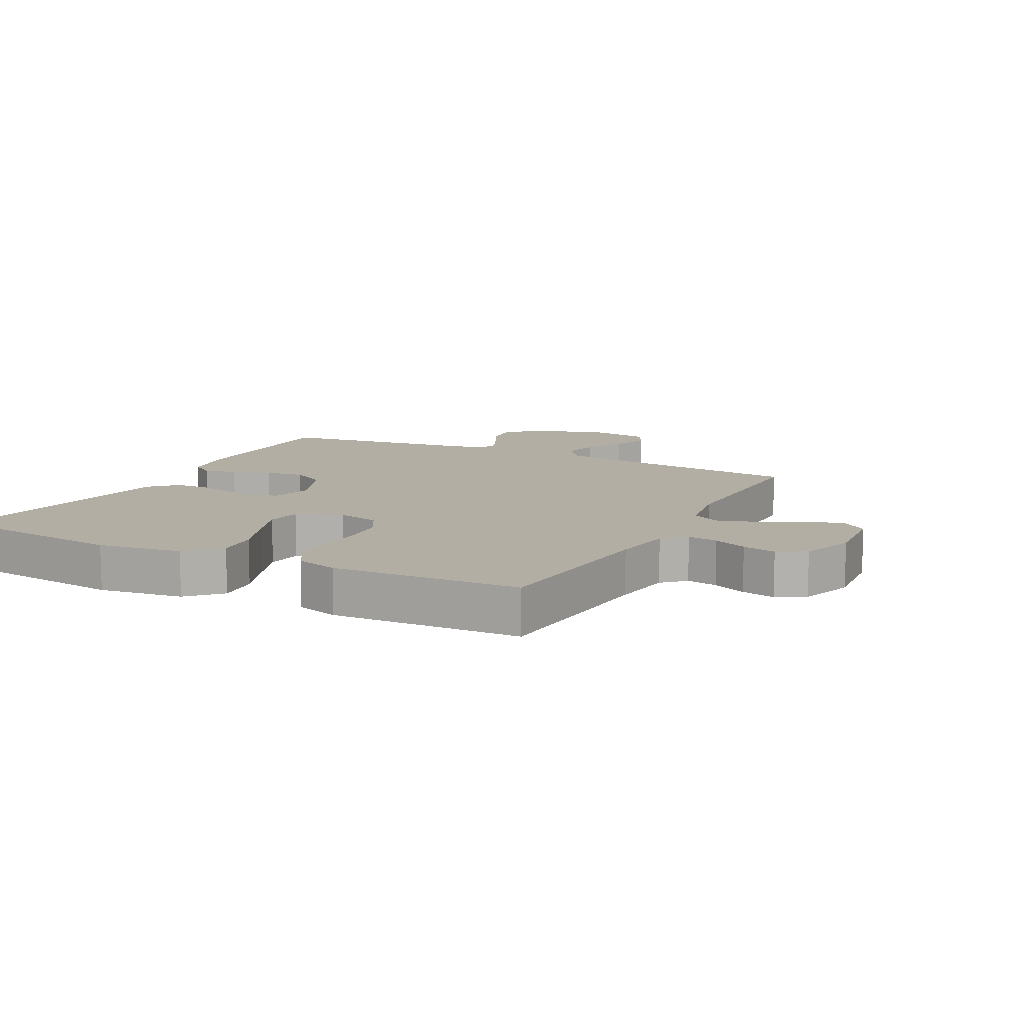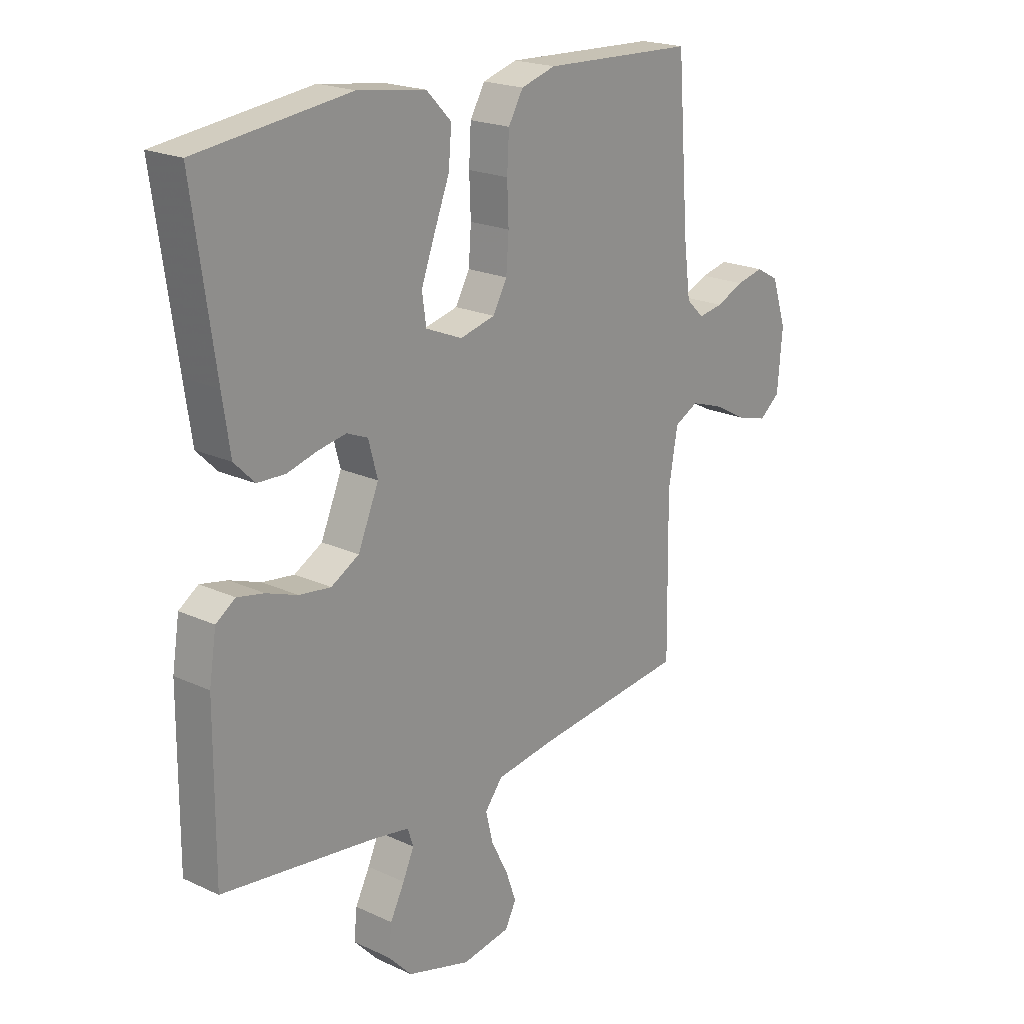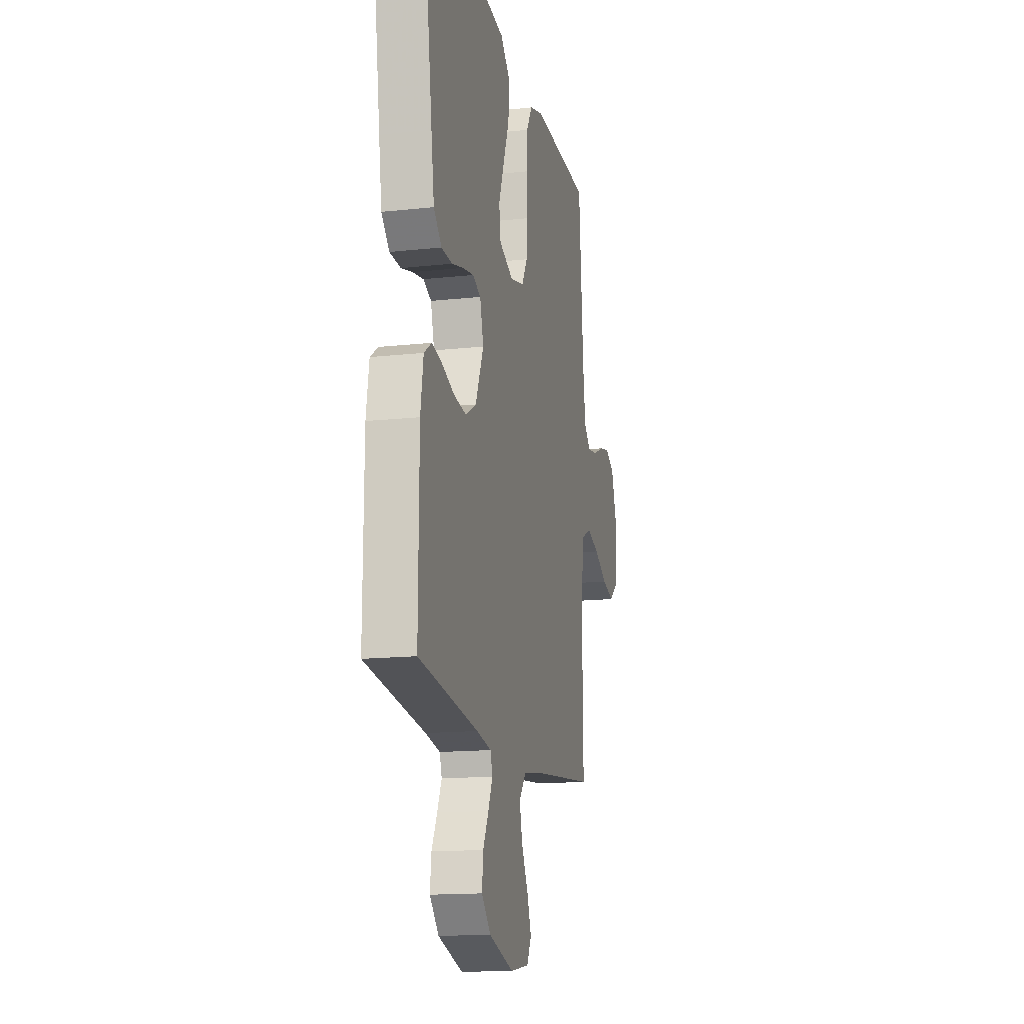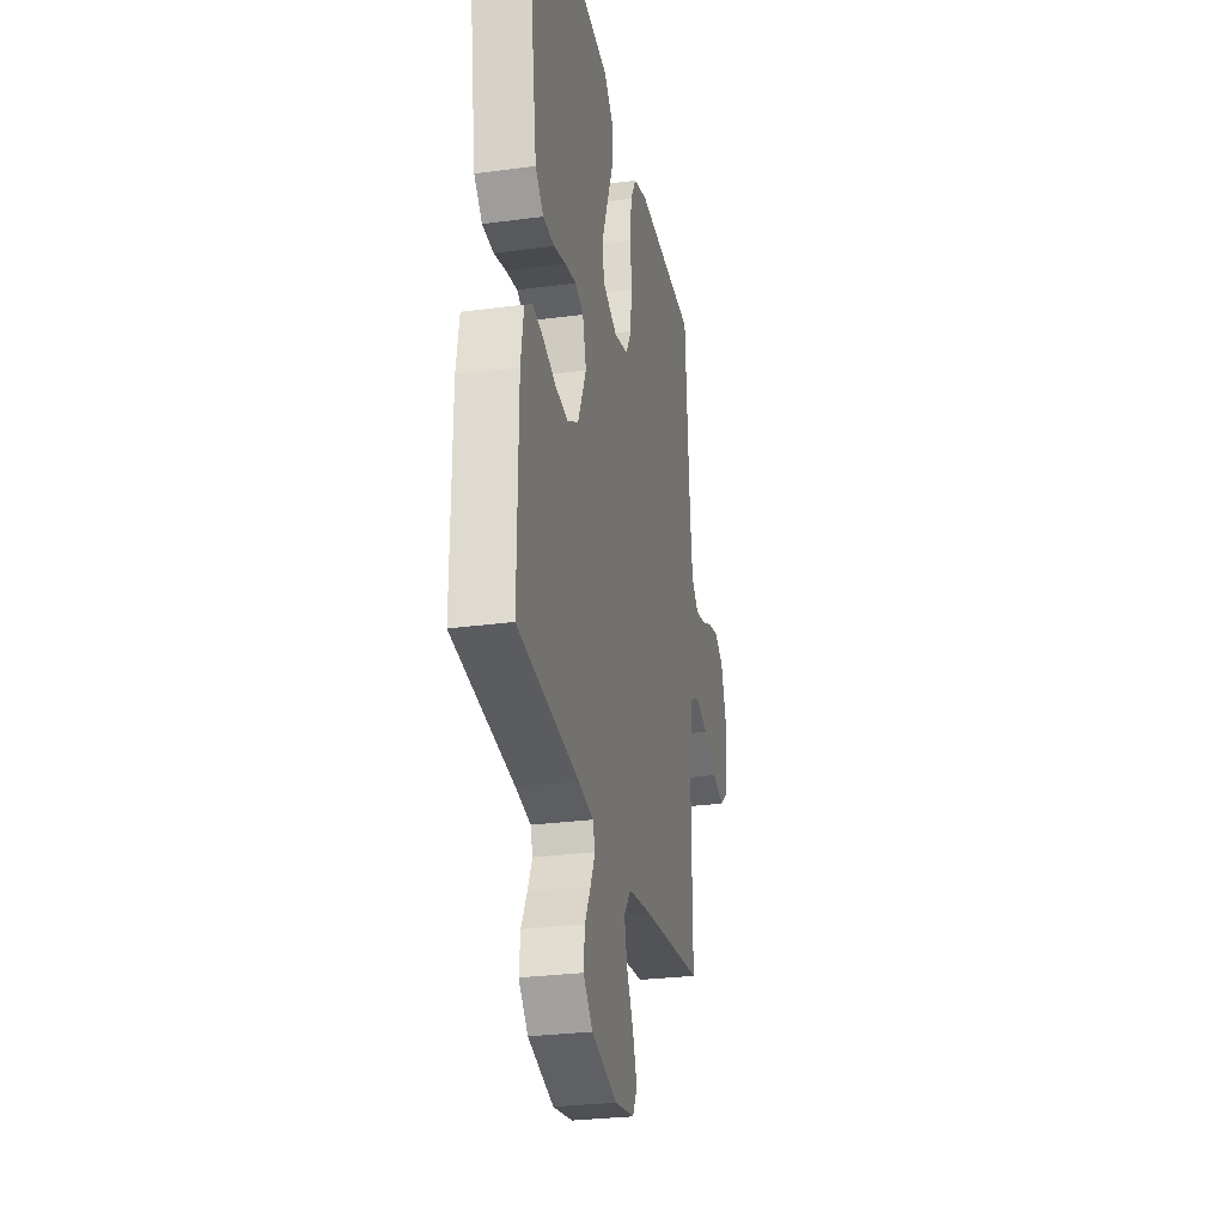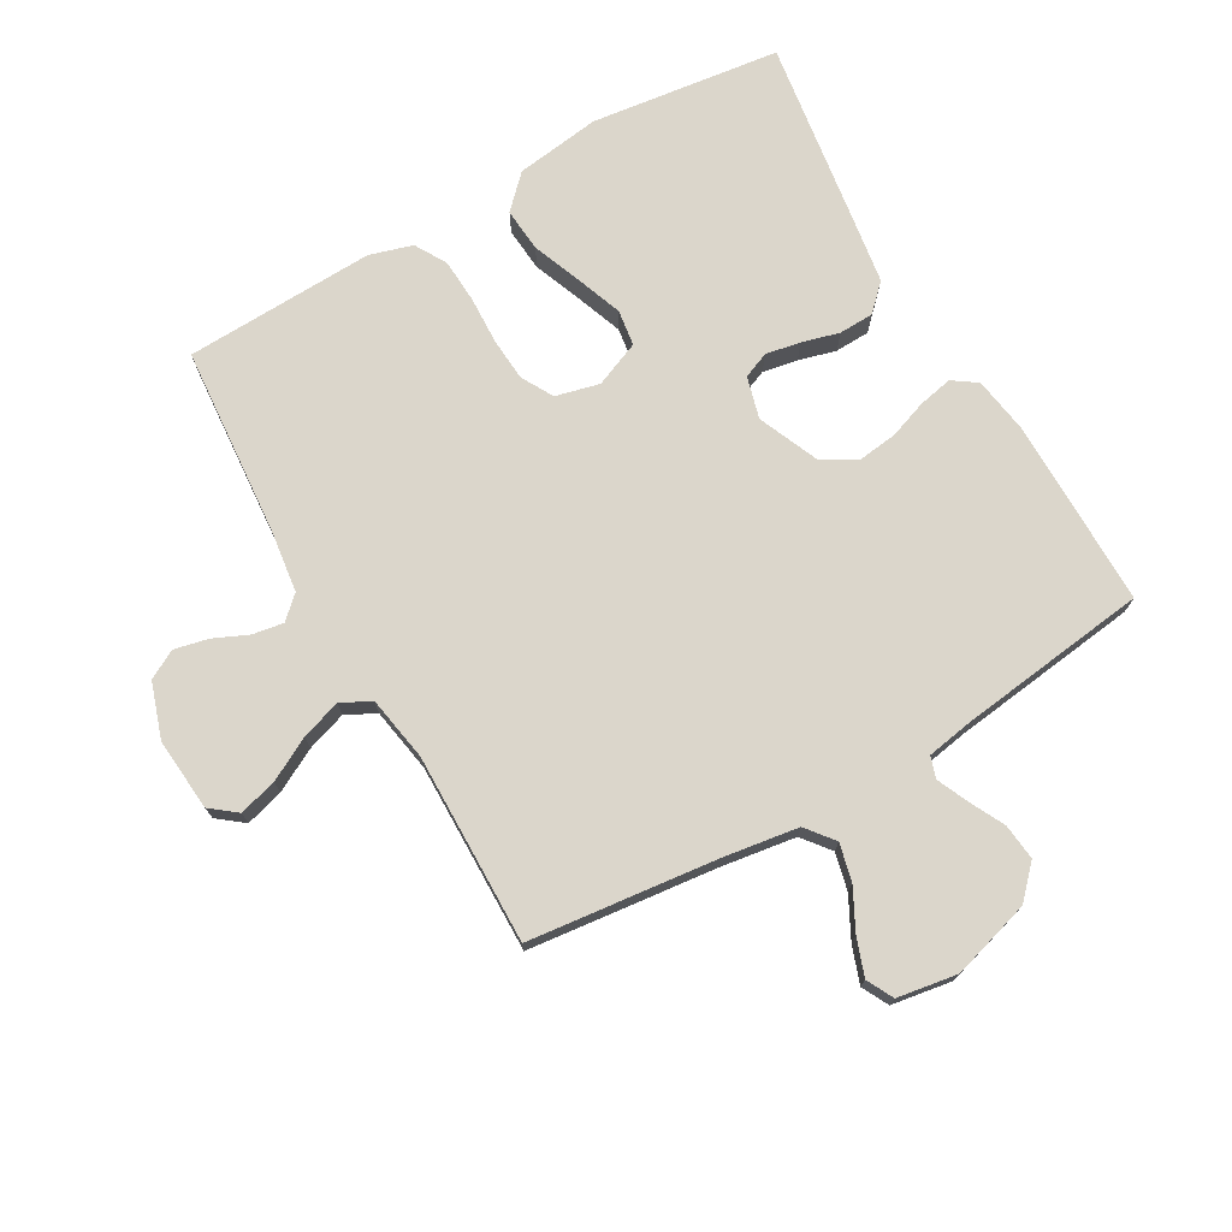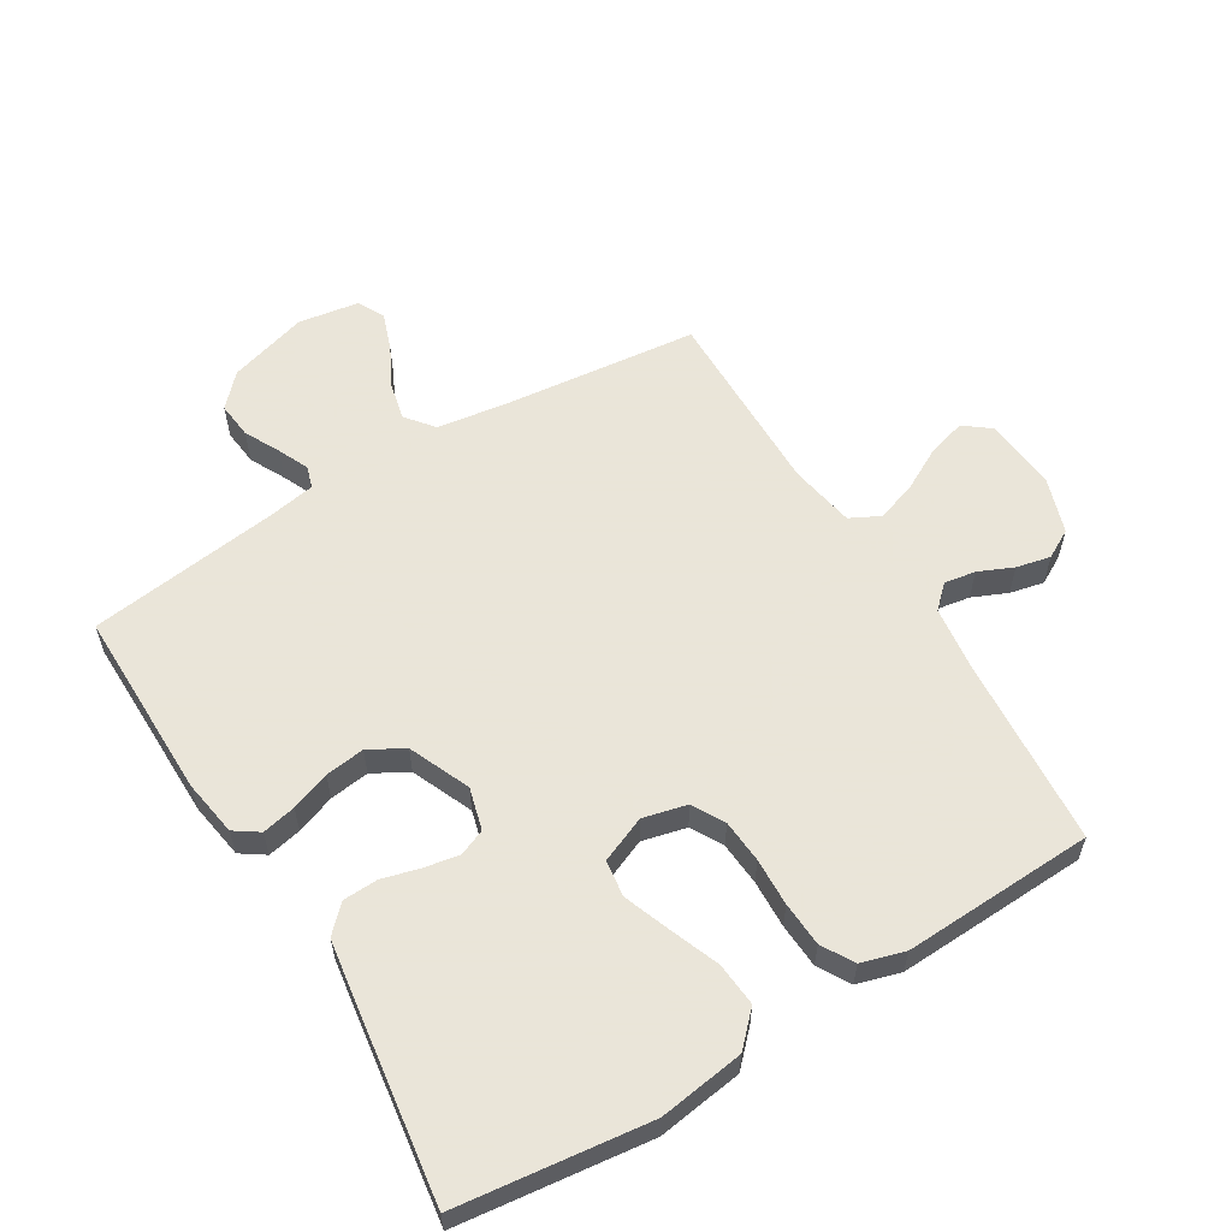
<metadata>
{"format":"obj","ext":"obj","renderer":"f3d","projection":"perspective","resolution":1024,"background":"white","views":[{"elev":10.9,"azim":27.3,"up":"+Y"},{"elev":20.6,"azim":-49.9,"up":"+Z"},{"elev":-15.1,"azim":-76.9,"up":"+Z"},{"elev":-27.9,"azim":-78.4,"up":"+Z"},{"elev":73.6,"azim":150.3,"up":"+Y"},{"elev":58.6,"azim":-31.4,"up":"+Y"}]}
</metadata>
<code>
v -0.5 0.07 -0.5
v -0.498 0.07 -0.2
v -0.484 0.07 -0.112
v -0.446 0.07 -0.086
v -0.393 0.07 -0.097
v -0.332 0.07 -0.119
v -0.27 0.07 -0.127
v -0.215 0.07 -0.096
v -0.174 0.07 0
v -0.192 0.07 0.066
v -0.233 0.07 0.083
v -0.288 0.07 0.073
v -0.347 0.07 0.057
v -0.402 0.07 0.059
v -0.442 0.07 0.099
v -0.457 0.07 0.2
v -0.5 0.07 0.5
v -0.2 0.07 0.537
v -0.066 0.07 0.518
v -0.017 0.07 0.468
v -0.023 0.07 0.399
v -0.053 0.07 0.322
v -0.08 0.07 0.249
v -0.072 0.07 0.192
v 0 0.07 0.162
v 0.069 0.07 0.179
v 0.097 0.07 0.229
v 0.102 0.07 0.297
v 0.099 0.07 0.372
v 0.103 0.07 0.442
v 0.132 0.07 0.492
v 0.2 0.07 0.512
v 0.5 0.07 0.5
v 0.523 0.07 0.2
v 0.536 0.07 0.101
v 0.571 0.07 0.068
v 0.62 0.07 0.076
v 0.674 0.07 0.1
v 0.728 0.07 0.112
v 0.773 0.07 0.087
v 0.802 0.07 0
v 0.792 0.07 -0.115
v 0.751 0.07 -0.147
v 0.691 0.07 -0.13
v 0.624 0.07 -0.094
v 0.561 0.07 -0.073
v 0.514 0.07 -0.097
v 0.496 0.07 -0.2
v 0.5 0.07 -0.5
v 0.2 0.07 -0.533
v 0.084 0.07 -0.55
v 0.049 0.07 -0.594
v 0.063 0.07 -0.653
v 0.096 0.07 -0.717
v 0.117 0.07 -0.776
v 0.095 0.07 -0.818
v 0 0.07 -0.833
v -0.125 0.07 -0.796
v -0.171 0.07 -0.747
v -0.165 0.07 -0.69
v -0.137 0.07 -0.635
v -0.115 0.07 -0.586
v -0.126 0.07 -0.552
v -0.2 0.07 -0.539
v -0.5 0 -0.5
v -0.498 0 -0.2
v -0.484 0 -0.112
v -0.446 0 -0.086
v -0.393 0 -0.097
v -0.332 0 -0.119
v -0.27 0 -0.127
v -0.215 0 -0.096
v -0.174 0 0
v -0.192 0 0.066
v -0.233 0 0.083
v -0.288 0 0.073
v -0.347 0 0.057
v -0.402 0 0.059
v -0.442 0 0.099
v -0.457 0 0.2
v -0.5 0 0.5
v -0.2 0 0.537
v -0.066 0 0.518
v -0.017 0 0.468
v -0.023 0 0.399
v -0.053 0 0.322
v -0.08 0 0.249
v -0.072 0 0.192
v 0 0 0.162
v 0.069 0 0.179
v 0.097 0 0.229
v 0.102 0 0.297
v 0.099 0 0.372
v 0.103 0 0.442
v 0.132 0 0.492
v 0.2 0 0.512
v 0.5 0 0.5
v 0.523 0 0.2
v 0.536 0 0.101
v 0.571 0 0.068
v 0.62 0 0.076
v 0.674 0 0.1
v 0.728 0 0.112
v 0.773 0 0.087
v 0.802 0 0
v 0.792 0 -0.115
v 0.751 0 -0.147
v 0.691 0 -0.13
v 0.624 0 -0.094
v 0.561 0 -0.073
v 0.514 0 -0.097
v 0.496 0 -0.2
v 0.5 0 -0.5
v 0.2 0 -0.533
v 0.084 0 -0.55
v 0.049 0 -0.594
v 0.063 0 -0.653
v 0.096 0 -0.717
v 0.117 0 -0.776
v 0.095 0 -0.818
v 0 0 -0.833
v -0.125 0 -0.796
v -0.171 0 -0.747
v -0.165 0 -0.69
v -0.137 0 -0.635
v -0.115 0 -0.586
v -0.126 0 -0.552
v -0.2 0 -0.539
f 59 60 61
f 58 59 61
f 57 58 61
f 56 57 61
f 55 56 61
f 54 55 61
f 53 54 61
f 52 53 61 62
f 51 52 62 63
f 48 49 50
f 51 63 64
f 50 51 64
f 48 50 64
f 47 48 64
f 43 44 45
f 42 43 45
f 41 42 45
f 40 41 45
f 39 40 45
f 38 39 45
f 37 38 45
f 36 37 45 46
f 35 36 46 47
f 32 33 34
f 31 32 34
f 30 31 34
f 29 30 34
f 28 29 34
f 34 35 47
f 28 34 47
f 27 28 47
f 20 21 22
f 19 20 22
f 18 19 22
f 17 18 22
f 16 17 22
f 15 16 22
f 14 15 22
f 13 14 22
f 12 13 22
f 11 12 22 23
f 10 11 23 24
f 4 5 6
f 3 4 6
f 2 3 6
f 1 2 6
f 64 1 6
f 64 6 7
f 26 27 47 64
f 25 26 64
f 9 10 24 25
f 8 9 25 64
f 7 8 64
f 125 124 123
f 125 123 122
f 125 122 121
f 125 121 120
f 125 120 119
f 125 119 118
f 125 118 117
f 126 125 117 116
f 127 126 116 115
f 114 113 112
f 128 127 115
f 128 115 114
f 128 114 112
f 128 112 111
f 109 108 107
f 109 107 106
f 109 106 105
f 109 105 104
f 109 104 103
f 109 103 102
f 109 102 101
f 110 109 101 100
f 111 110 100 99
f 98 97 96
f 98 96 95
f 98 95 94
f 98 94 93
f 98 93 92
f 111 99 98
f 111 98 92
f 111 92 91
f 86 85 84
f 86 84 83
f 86 83 82
f 86 82 81
f 86 81 80
f 86 80 79
f 86 79 78
f 86 78 77
f 86 77 76
f 87 86 76 75
f 88 87 75 74
f 70 69 68
f 70 68 67
f 70 67 66
f 70 66 65
f 70 65 128
f 71 70 128
f 128 111 91 90
f 128 90 89
f 89 88 74 73
f 128 89 73 72
f 128 72 71
f 1 65 66 2
f 2 66 67 3
f 3 67 68 4
f 4 68 69 5
f 5 69 70 6
f 6 70 71 7
f 7 71 72 8
f 8 72 73 9
f 9 73 74 10
f 10 74 75 11
f 11 75 76 12
f 12 76 77 13
f 13 77 78 14
f 14 78 79 15
f 15 79 80 16
f 16 80 81 17
f 17 81 82 18
f 18 82 83 19
f 19 83 84 20
f 20 84 85 21
f 21 85 86 22
f 22 86 87 23
f 23 87 88 24
f 24 88 89 25
f 25 89 90 26
f 26 90 91 27
f 27 91 92 28
f 28 92 93 29
f 29 93 94 30
f 30 94 95 31
f 31 95 96 32
f 32 96 97 33
f 33 97 98 34
f 34 98 99 35
f 35 99 100 36
f 36 100 101 37
f 37 101 102 38
f 38 102 103 39
f 39 103 104 40
f 40 104 105 41
f 41 105 106 42
f 42 106 107 43
f 43 107 108 44
f 44 108 109 45
f 45 109 110 46
f 46 110 111 47
f 47 111 112 48
f 48 112 113 49
f 49 113 114 50
f 50 114 115 51
f 51 115 116 52
f 52 116 117 53
f 53 117 118 54
f 54 118 119 55
f 55 119 120 56
f 56 120 121 57
f 57 121 122 58
f 58 122 123 59
f 59 123 124 60
f 60 124 125 61
f 61 125 126 62
f 62 126 127 63
f 63 127 128 64
f 64 128 65 1

</code>
